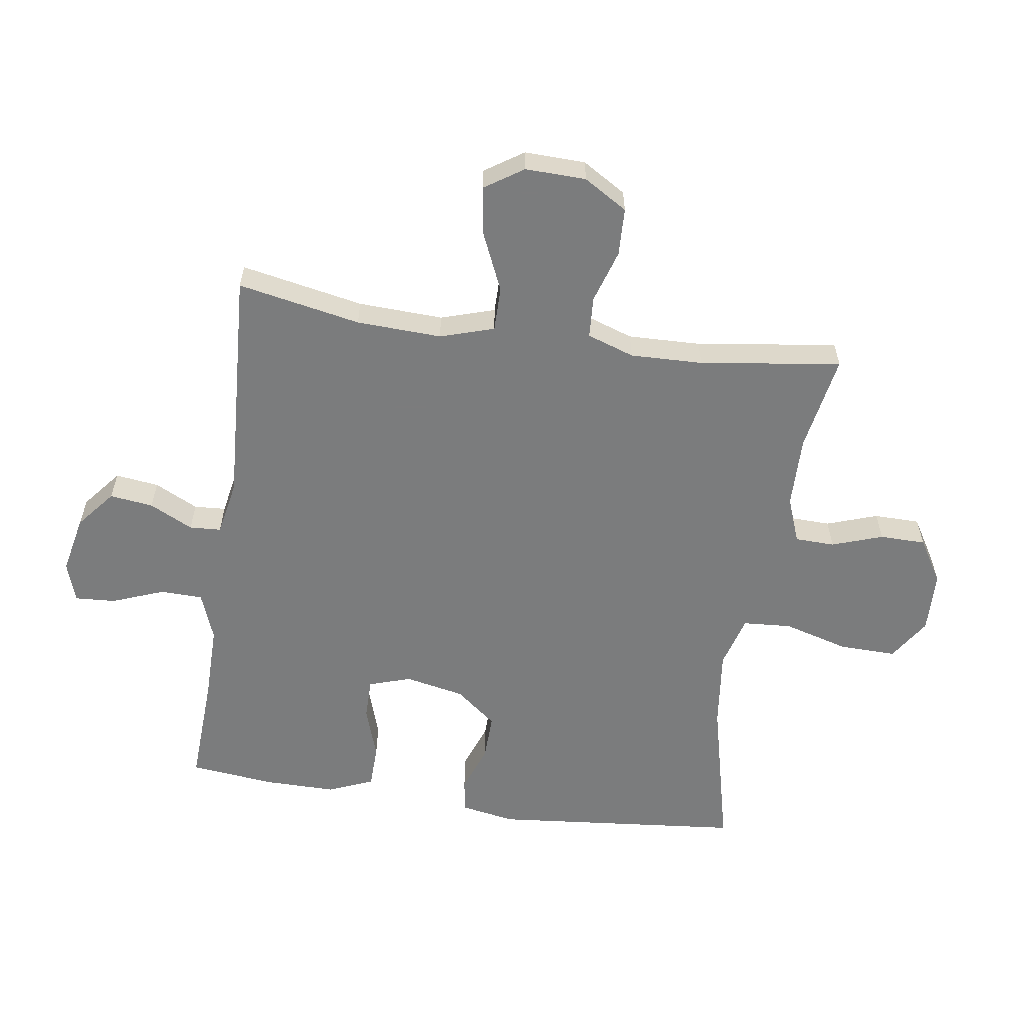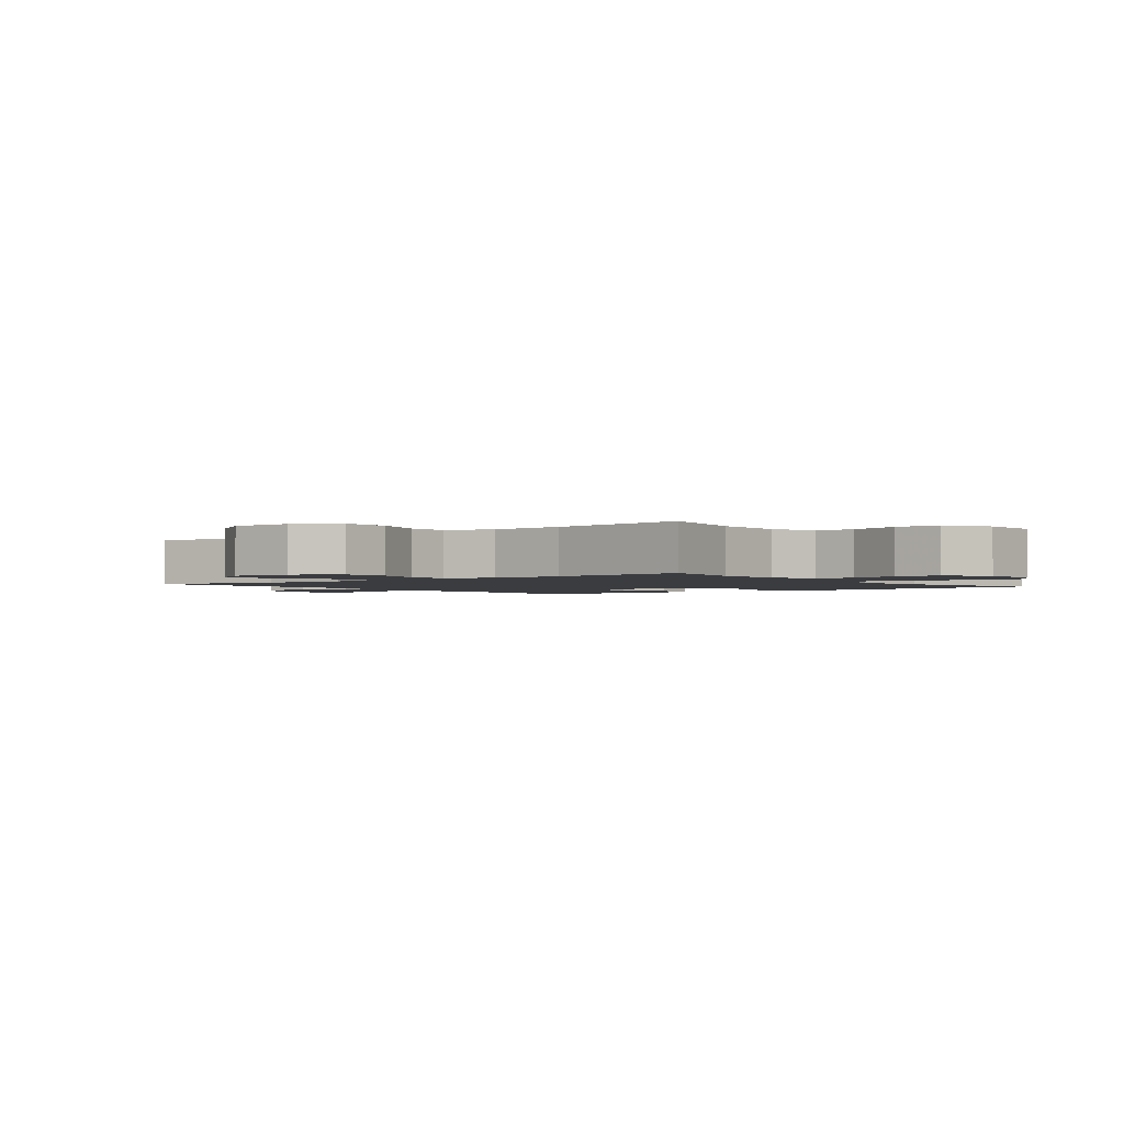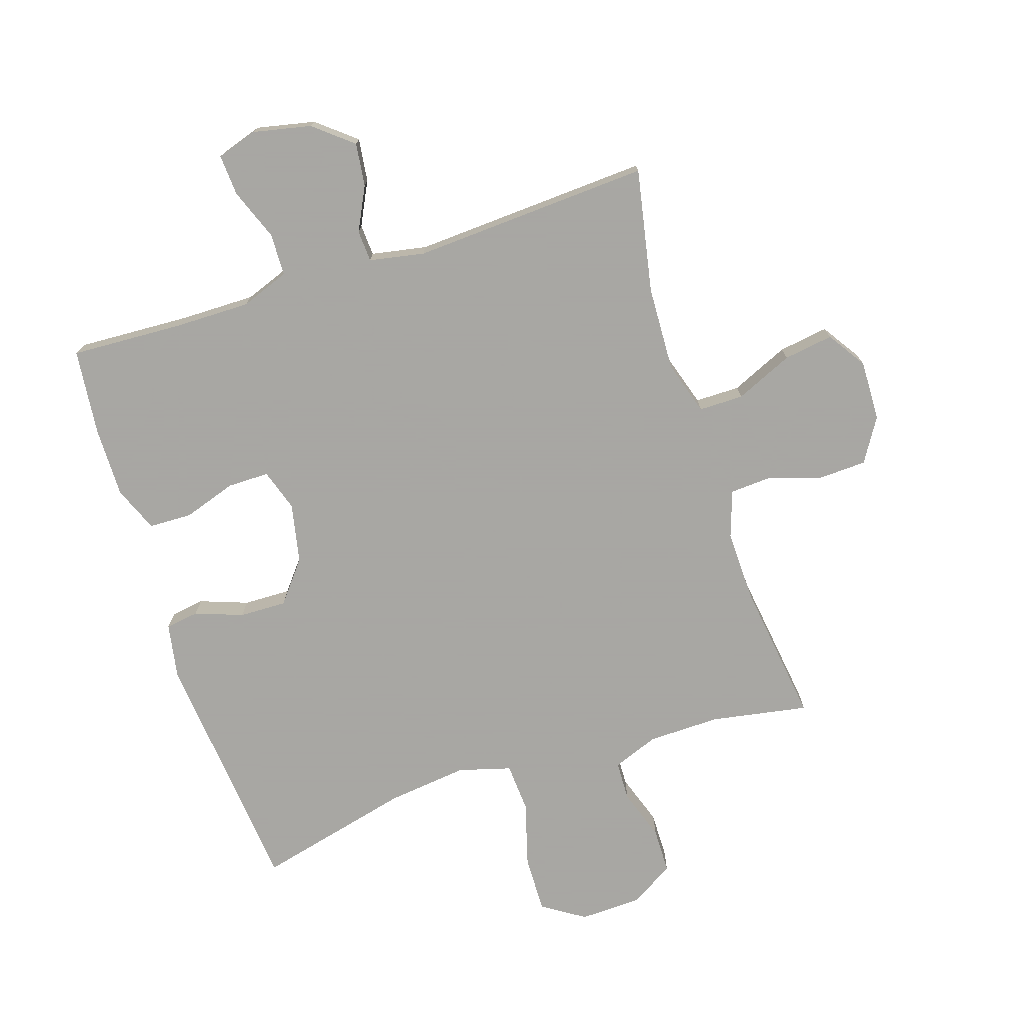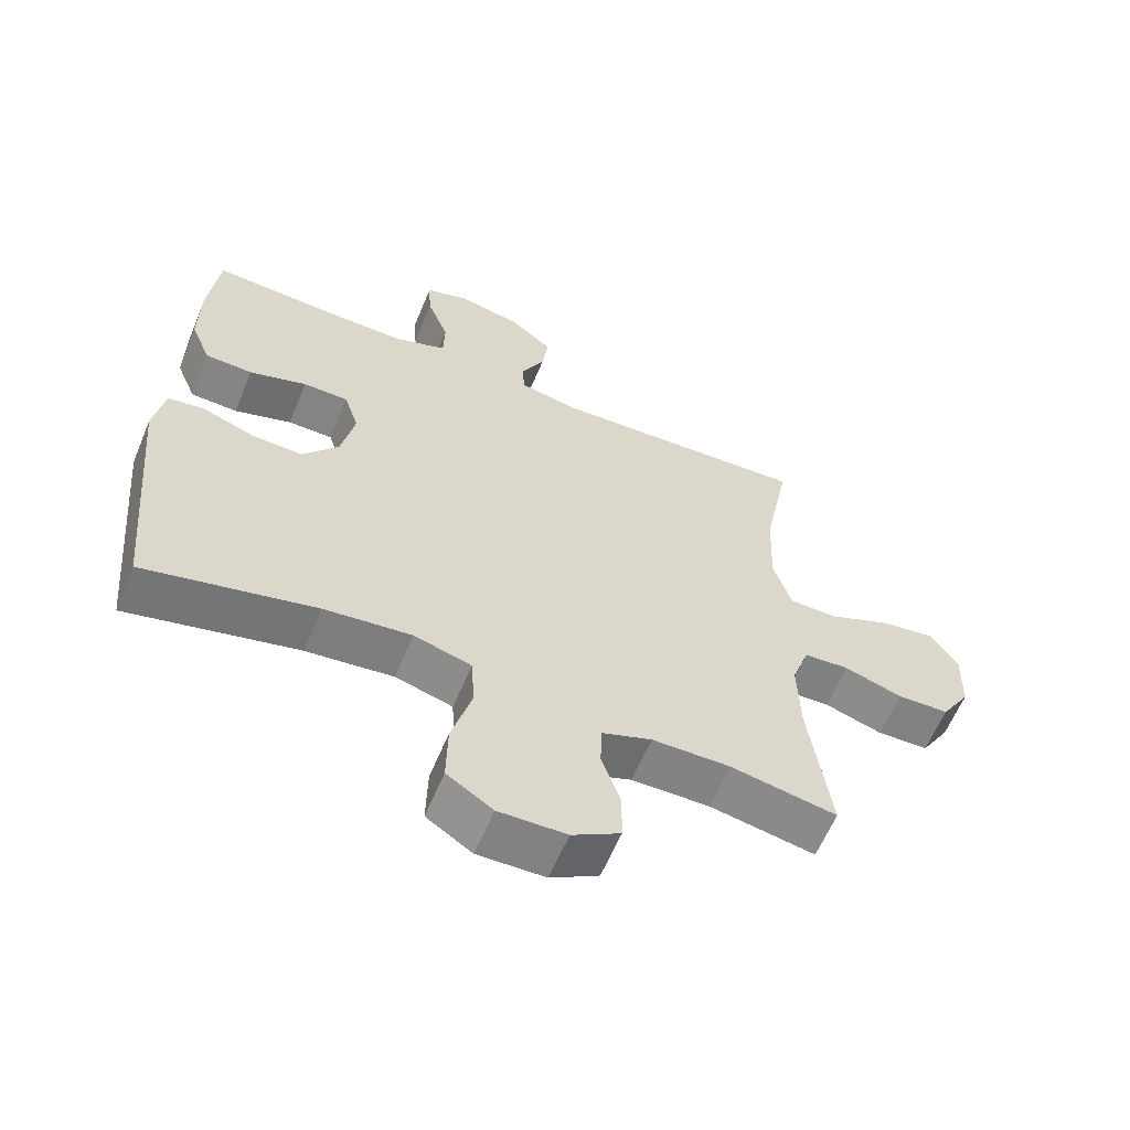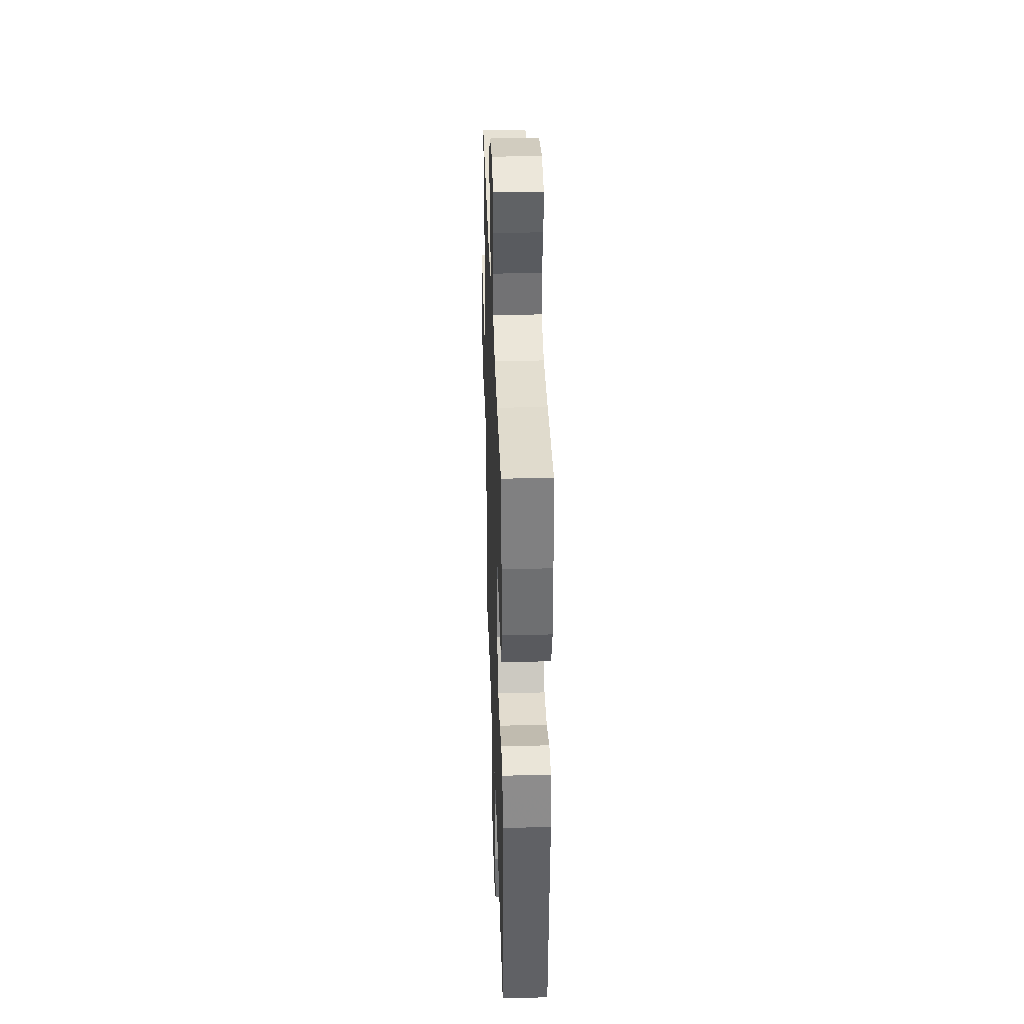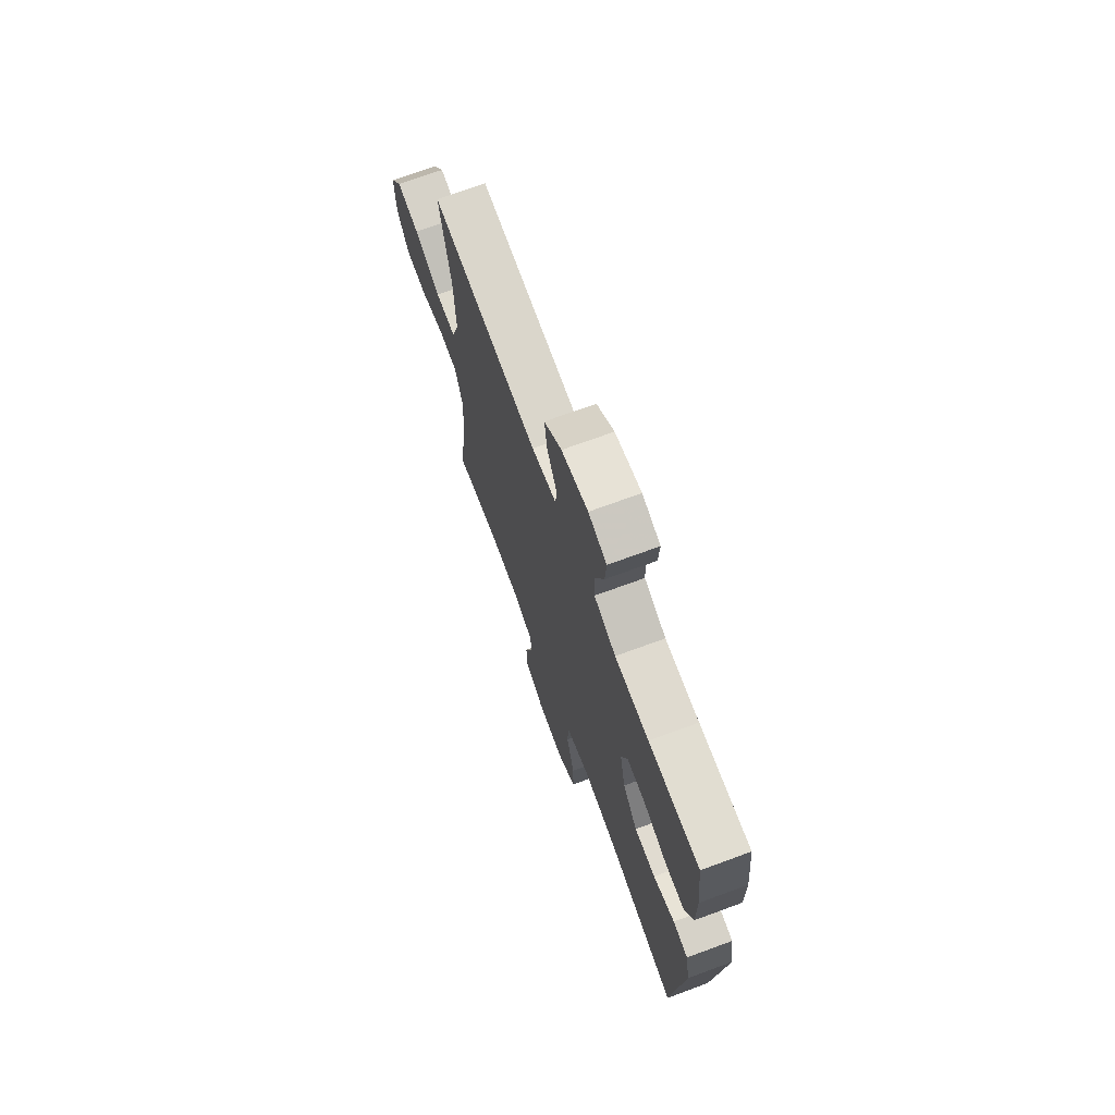
<metadata>
{"format":"obj","ext":"obj","renderer":"f3d","projection":"perspective","resolution":1024,"background":"white","views":[{"elev":-58.7,"azim":81.7,"up":"+Y"},{"elev":-1.9,"azim":127.7,"up":"+Y"},{"elev":-74.4,"azim":18.0,"up":"+Y"},{"elev":-61.3,"azim":-22.6,"up":"+Z"},{"elev":36.2,"azim":-91.9,"up":"+Z"},{"elev":71.1,"azim":-110.2,"up":"+Z"}]}
</metadata>
<code>
v -0.5 0.07 0.5
v -0.318 0.07 0.491
v -0.197 0.07 0.49
v -0.119 0.07 0.519
v -0.117 0.07 0.587
v -0.149 0.07 0.671
v -0.153 0.07 0.737
v -0.088 0.07 0.758
v 0.006 0.07 0.738
v 0.068 0.07 0.687
v 0.059 0.07 0.617
v 0.024 0.07 0.547
v 0.027 0.07 0.496
v 0.116 0.07 0.479
v 0.5 0.07 0.5
v 0.461 0.07 0.302
v 0.455 0.07 0.165
v 0.482 0.07 0.078
v 0.554 0.07 0.078
v 0.647 0.07 0.119
v 0.727 0.07 0.131
v 0.768 0.07 0.069
v 0.765 0.07 -0.029
v 0.722 0.07 -0.099
v 0.645 0.07 -0.102
v 0.559 0.07 -0.075
v 0.492 0.07 -0.079
v 0.466 0.07 -0.155
v 0.469 0.07 -0.272
v 0.5 0.07 -0.5
v 0.343 0.07 -0.472
v 0.227 0.07 -0.474
v 0.153 0.07 -0.502
v 0.151 0.07 -0.566
v 0.179 0.07 -0.648
v 0.178 0.07 -0.722
v 0.107 0.07 -0.765
v 0.007 0.07 -0.768
v -0.061 0.07 -0.724
v -0.059 0.07 -0.632
v -0.029 0.07 -0.527
v -0.034 0.07 -0.448
v -0.119 0.07 -0.424
v -0.248 0.07 -0.439
v -0.5 0.07 -0.5
v -0.538 0.07 -0.096
v -0.522 0.07 -0.008
v -0.468 0.07 0
v -0.391 0.07 -0.028
v -0.315 0.07 -0.03
v -0.262 0.07 0.036
v -0.242 0.07 0.132
v -0.264 0.07 0.2
v -0.331 0.07 0.2
v -0.416 0.07 0.172
v -0.486 0.07 0.174
v -0.516 0.07 0.247
v -0.515 0.07 0.361
v -0.5 0 0.5
v -0.318 0 0.491
v -0.197 0 0.49
v -0.119 0 0.519
v -0.117 0 0.587
v -0.149 0 0.671
v -0.153 0 0.737
v -0.088 0 0.758
v 0.006 0 0.738
v 0.068 0 0.687
v 0.059 0 0.617
v 0.024 0 0.547
v 0.027 0 0.496
v 0.116 0 0.479
v 0.5 0 0.5
v 0.461 0 0.302
v 0.455 0 0.165
v 0.482 0 0.078
v 0.554 0 0.078
v 0.647 0 0.119
v 0.727 0 0.131
v 0.768 0 0.069
v 0.765 0 -0.029
v 0.722 0 -0.099
v 0.645 0 -0.102
v 0.559 0 -0.075
v 0.492 0 -0.079
v 0.466 0 -0.155
v 0.469 0 -0.272
v 0.5 0 -0.5
v 0.343 0 -0.472
v 0.227 0 -0.474
v 0.153 0 -0.502
v 0.151 0 -0.566
v 0.179 0 -0.648
v 0.178 0 -0.722
v 0.107 0 -0.765
v 0.007 0 -0.768
v -0.061 0 -0.724
v -0.059 0 -0.632
v -0.029 0 -0.527
v -0.034 0 -0.448
v -0.119 0 -0.424
v -0.248 0 -0.439
v -0.5 0 -0.5
v -0.538 0 -0.096
v -0.522 0 -0.008
v -0.468 0 0
v -0.391 0 -0.028
v -0.315 0 -0.03
v -0.262 0 0.036
v -0.242 0 0.132
v -0.264 0 0.2
v -0.331 0 0.2
v -0.416 0 0.172
v -0.486 0 0.174
v -0.516 0 0.247
v -0.515 0 0.361
f 58 1 2
f 57 58 2
f 56 57 2
f 55 56 2
f 54 55 2
f 53 54 2 3
f 52 53 3 4
f 51 52 4
f 47 48 49
f 46 47 49
f 45 46 49
f 44 45 49
f 43 44 49 50
f 42 43 50 51
f 39 40 41
f 38 39 41
f 37 38 41
f 36 37 41
f 35 36 41
f 34 35 41
f 33 34 41 42
f 42 51 4
f 33 42 4
f 32 33 4
f 29 30 31
f 32 4 5
f 31 32 5
f 29 31 5
f 28 29 5
f 24 25 26
f 23 24 26
f 22 23 26
f 21 22 26
f 20 21 26
f 19 20 26
f 18 19 26 27
f 27 28 5
f 18 27 5
f 17 18 5
f 14 15 16
f 13 14 16 17
f 10 11 12
f 9 10 12
f 8 9 12
f 7 8 12
f 6 7 12
f 5 6 12
f 5 12 13
f 5 13 17
f 60 59 116
f 60 116 115
f 60 115 114
f 60 114 113
f 60 113 112
f 61 60 112 111
f 62 61 111 110
f 62 110 109
f 107 106 105
f 107 105 104
f 107 104 103
f 107 103 102
f 108 107 102 101
f 109 108 101 100
f 99 98 97
f 99 97 96
f 99 96 95
f 99 95 94
f 99 94 93
f 99 93 92
f 100 99 92 91
f 62 109 100
f 62 100 91
f 62 91 90
f 89 88 87
f 63 62 90
f 63 90 89
f 63 89 87
f 63 87 86
f 84 83 82
f 84 82 81
f 84 81 80
f 84 80 79
f 84 79 78
f 84 78 77
f 85 84 77 76
f 63 86 85
f 63 85 76
f 63 76 75
f 74 73 72
f 75 74 72 71
f 70 69 68
f 70 68 67
f 70 67 66
f 70 66 65
f 70 65 64
f 70 64 63
f 71 70 63
f 75 71 63
f 1 59 60 2
f 2 60 61 3
f 3 61 62 4
f 4 62 63 5
f 5 63 64 6
f 6 64 65 7
f 7 65 66 8
f 8 66 67 9
f 9 67 68 10
f 10 68 69 11
f 11 69 70 12
f 12 70 71 13
f 13 71 72 14
f 14 72 73 15
f 15 73 74 16
f 16 74 75 17
f 17 75 76 18
f 18 76 77 19
f 19 77 78 20
f 20 78 79 21
f 21 79 80 22
f 22 80 81 23
f 23 81 82 24
f 24 82 83 25
f 25 83 84 26
f 26 84 85 27
f 27 85 86 28
f 28 86 87 29
f 29 87 88 30
f 30 88 89 31
f 31 89 90 32
f 32 90 91 33
f 33 91 92 34
f 34 92 93 35
f 35 93 94 36
f 36 94 95 37
f 37 95 96 38
f 38 96 97 39
f 39 97 98 40
f 40 98 99 41
f 41 99 100 42
f 42 100 101 43
f 43 101 102 44
f 44 102 103 45
f 45 103 104 46
f 46 104 105 47
f 47 105 106 48
f 48 106 107 49
f 49 107 108 50
f 50 108 109 51
f 51 109 110 52
f 52 110 111 53
f 53 111 112 54
f 54 112 113 55
f 55 113 114 56
f 56 114 115 57
f 57 115 116 58
f 58 116 59 1

</code>
